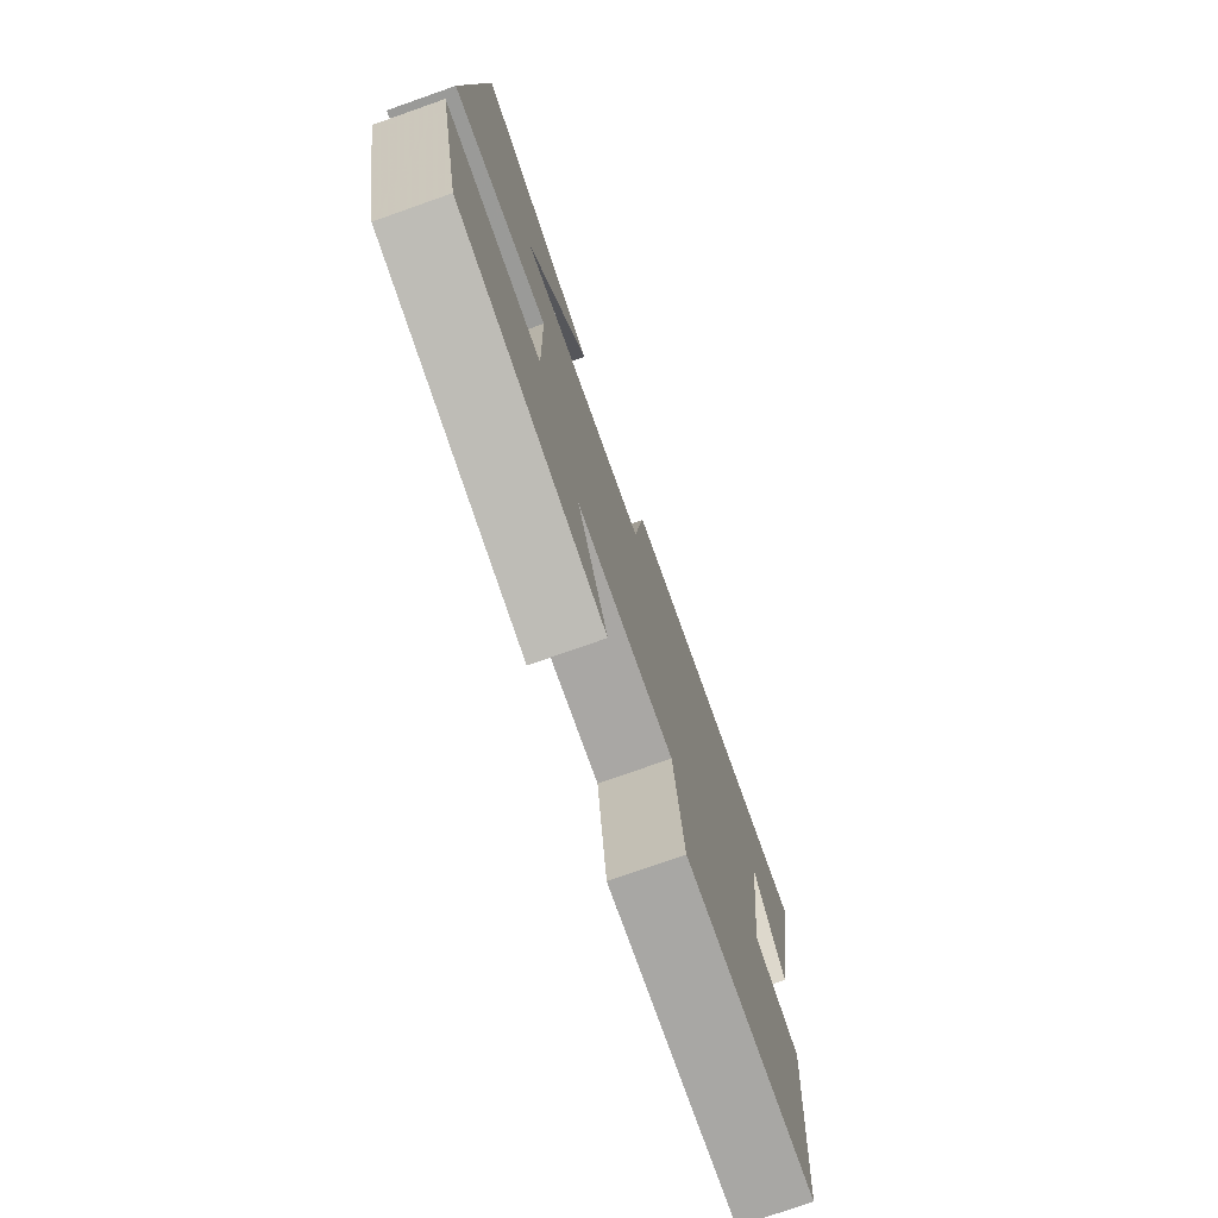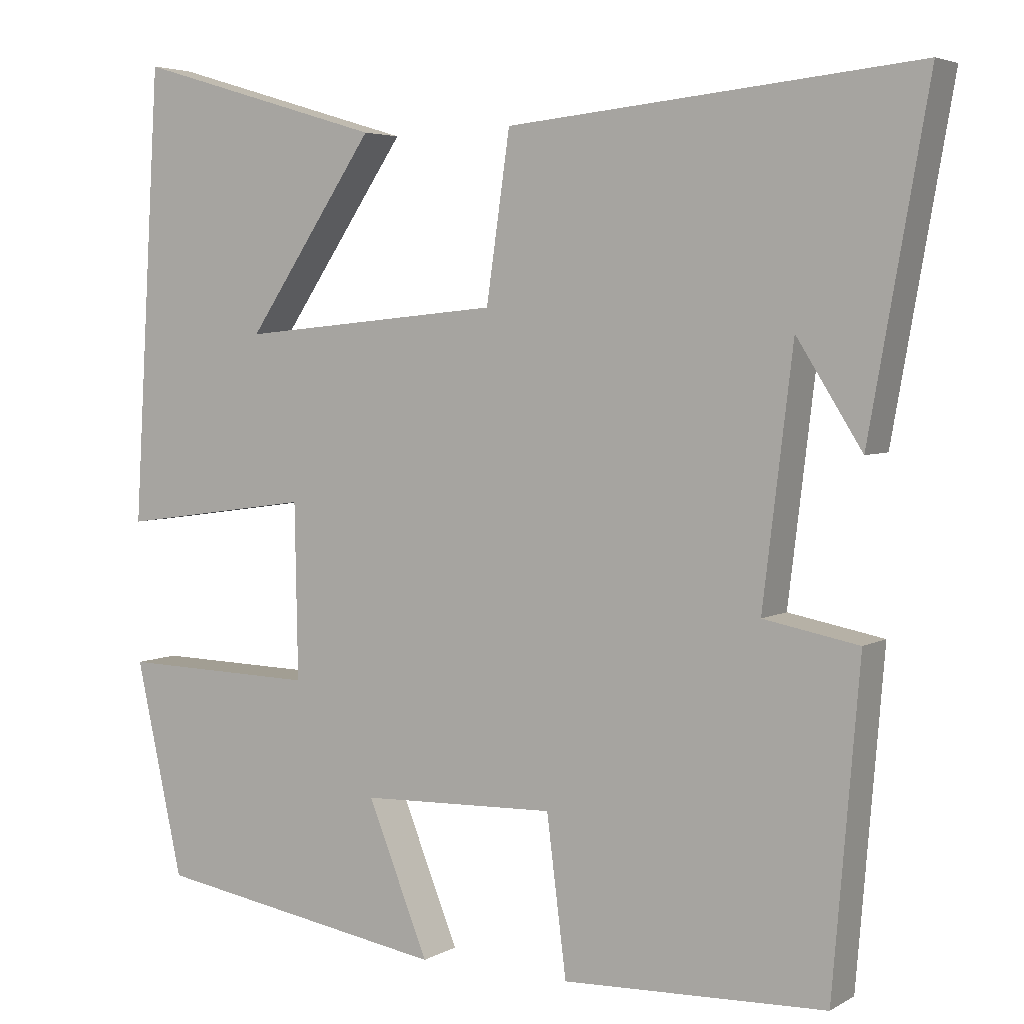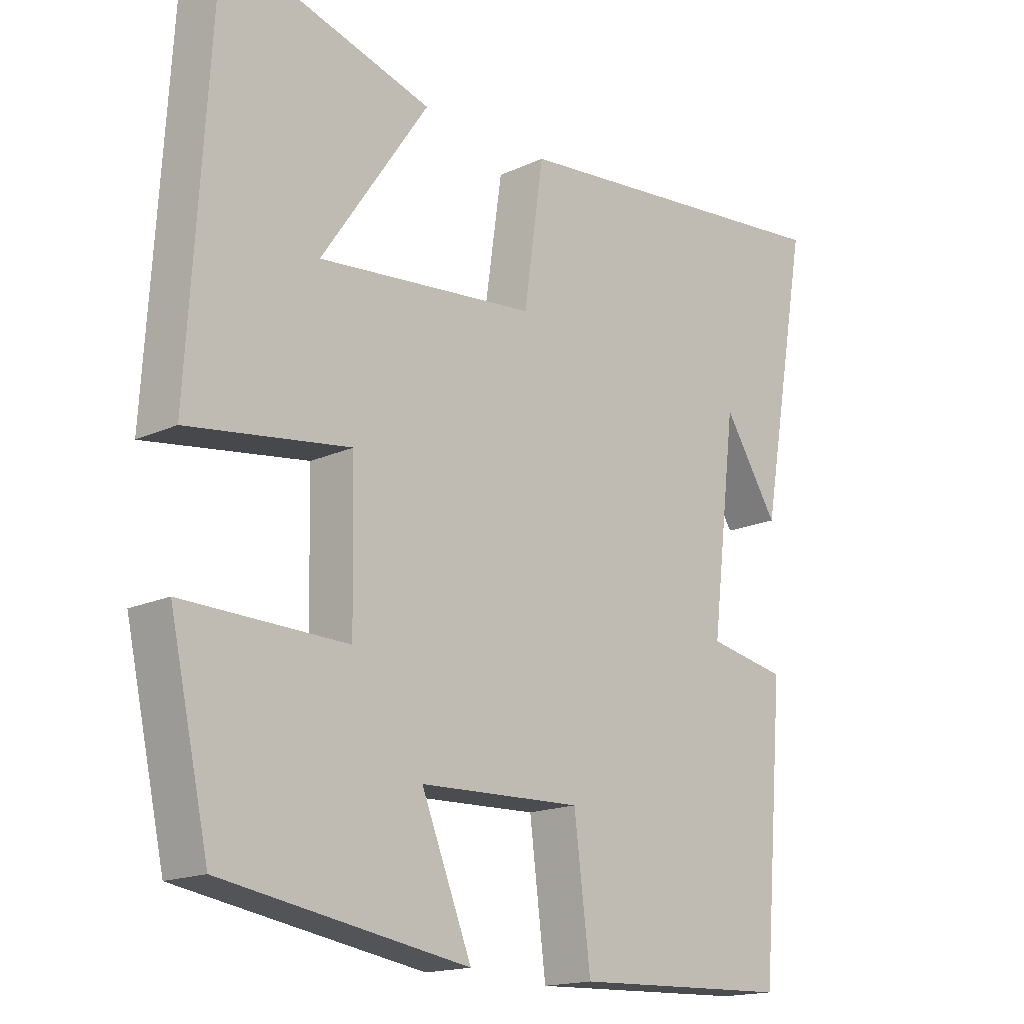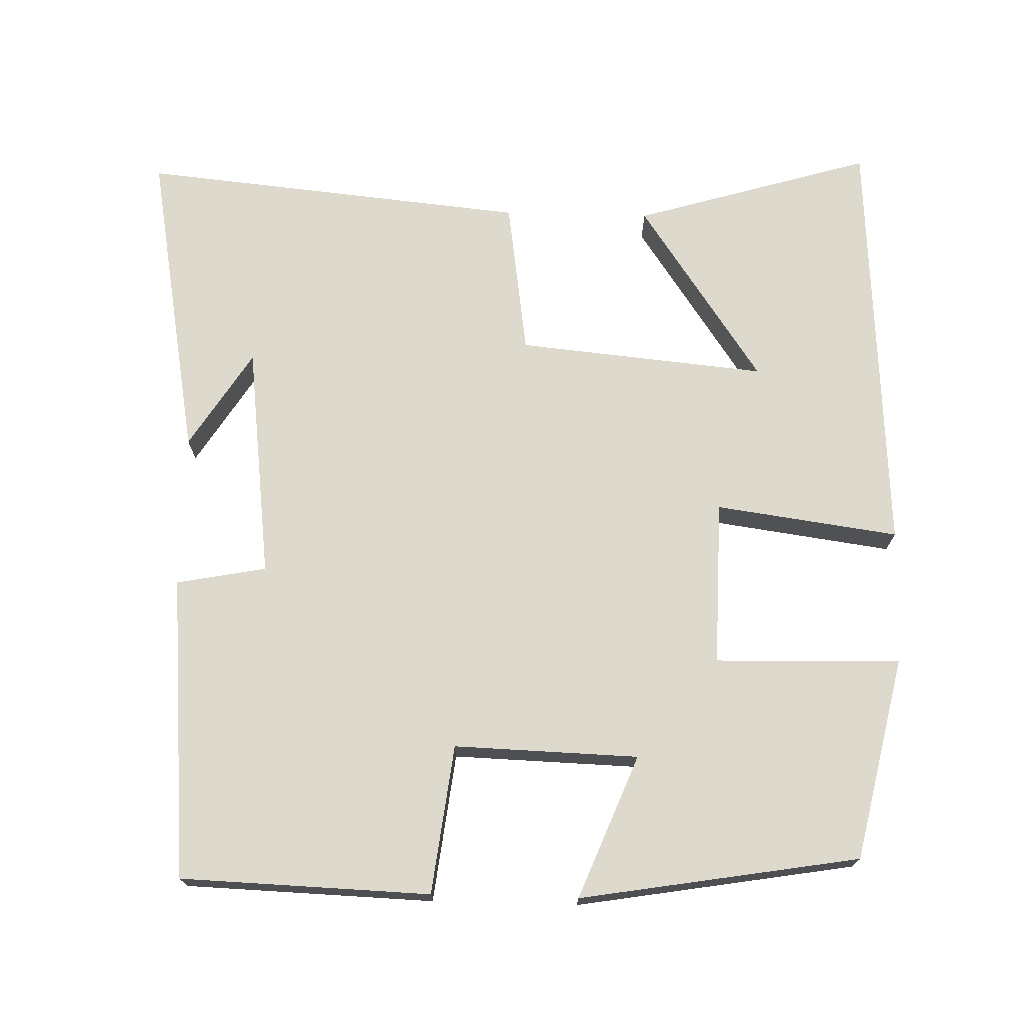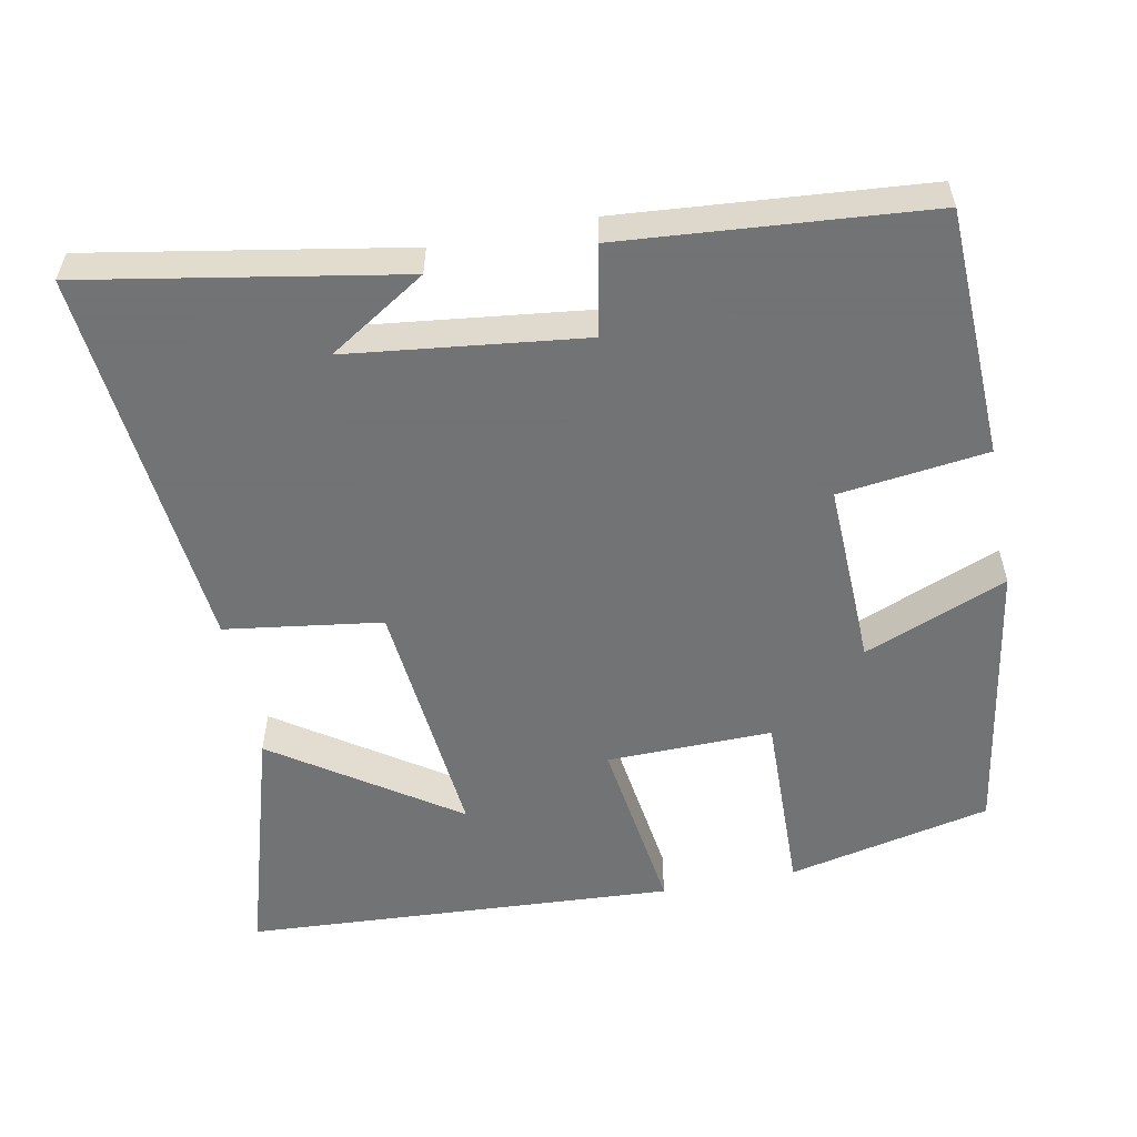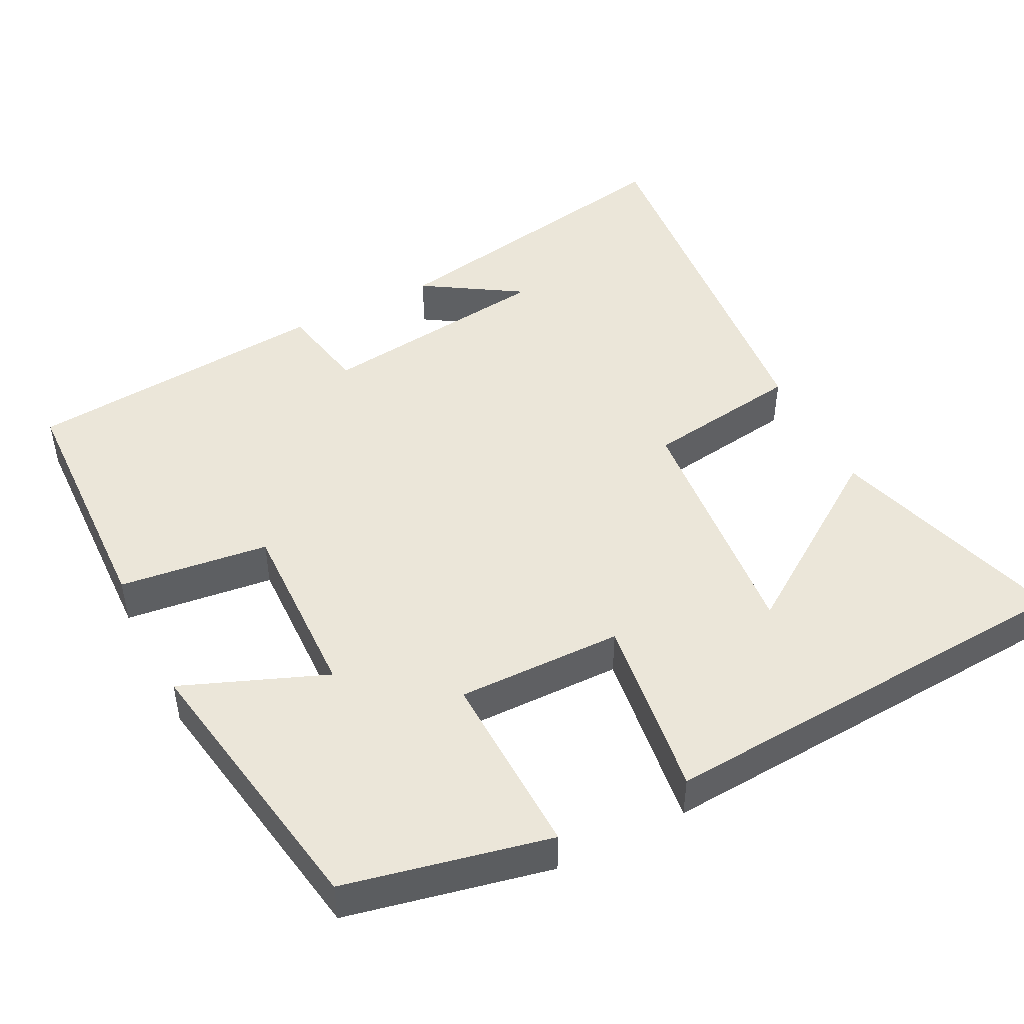
<metadata>
{"format":"obj","ext":"obj","renderer":"f3d","projection":"perspective","resolution":1024,"background":"white","views":[{"elev":-76.4,"azim":-70.6,"up":"+Z"},{"elev":4.3,"azim":30.4,"up":"+Z"},{"elev":-16.6,"azim":-46.7,"up":"+Z"},{"elev":72.0,"azim":-178.5,"up":"+Y"},{"elev":-55.7,"azim":101.1,"up":"+Y"},{"elev":47.1,"azim":-117.2,"up":"+Y"}]}
</metadata>
<code>
v 0.466 0.07 -0.488
v 0.131 0.07 -0.5
v 0.106 0.07 -0.3
v -0.142 0.07 -0.308
v -0.065 0.07 -0.5
v -0.44 0.07 -0.438
v -0.5 0.07 -0.165
v -0.25 0.07 -0.171
v -0.254 0.07 0.051
v -0.5 0.07 0.017
v -0.465 0.07 0.595
v -0.146 0.07 0.5
v -0.31 0.07 0.258
v 0.024 0.07 0.29
v 0.054 0.07 0.5
v 0.575 0.07 0.551
v 0.5 0.07 0.129
v 0.417 0.07 0.26
v 0.379 0.07 -0.056
v 0.5 0.07 -0.079
v 0.466 0 -0.488
v 0.131 0 -0.5
v 0.106 0 -0.3
v -0.142 0 -0.308
v -0.065 0 -0.5
v -0.44 0 -0.438
v -0.5 0 -0.165
v -0.25 0 -0.171
v -0.254 0 0.051
v -0.5 0 0.017
v -0.465 0 0.595
v -0.146 0 0.5
v -0.31 0 0.258
v 0.024 0 0.29
v 0.054 0 0.5
v 0.575 0 0.551
v 0.5 0 0.129
v 0.417 0 0.26
v 0.379 0 -0.056
v 0.5 0 -0.079
f 19 20 1 2
f 18 19 2 3
f 16 17 18
f 14 15 16 18
f 13 14 18 3
f 10 11 12 13
f 9 10 13
f 9 13 3 4
f 8 9 4
f 6 7 8
f 4 5 6 8
f 22 21 40 39
f 23 22 39 38
f 38 37 36
f 38 36 35 34
f 23 38 34 33
f 33 32 31 30
f 33 30 29
f 24 23 33 29
f 24 29 28
f 28 27 26
f 28 26 25 24
f 1 21 22 2
f 2 22 23 3
f 3 23 24 4
f 4 24 25 5
f 5 25 26 6
f 6 26 27 7
f 7 27 28 8
f 8 28 29 9
f 9 29 30 10
f 10 30 31 11
f 11 31 32 12
f 12 32 33 13
f 13 33 34 14
f 14 34 35 15
f 15 35 36 16
f 16 36 37 17
f 17 37 38 18
f 18 38 39 19
f 19 39 40 20
f 20 40 21 1

</code>
